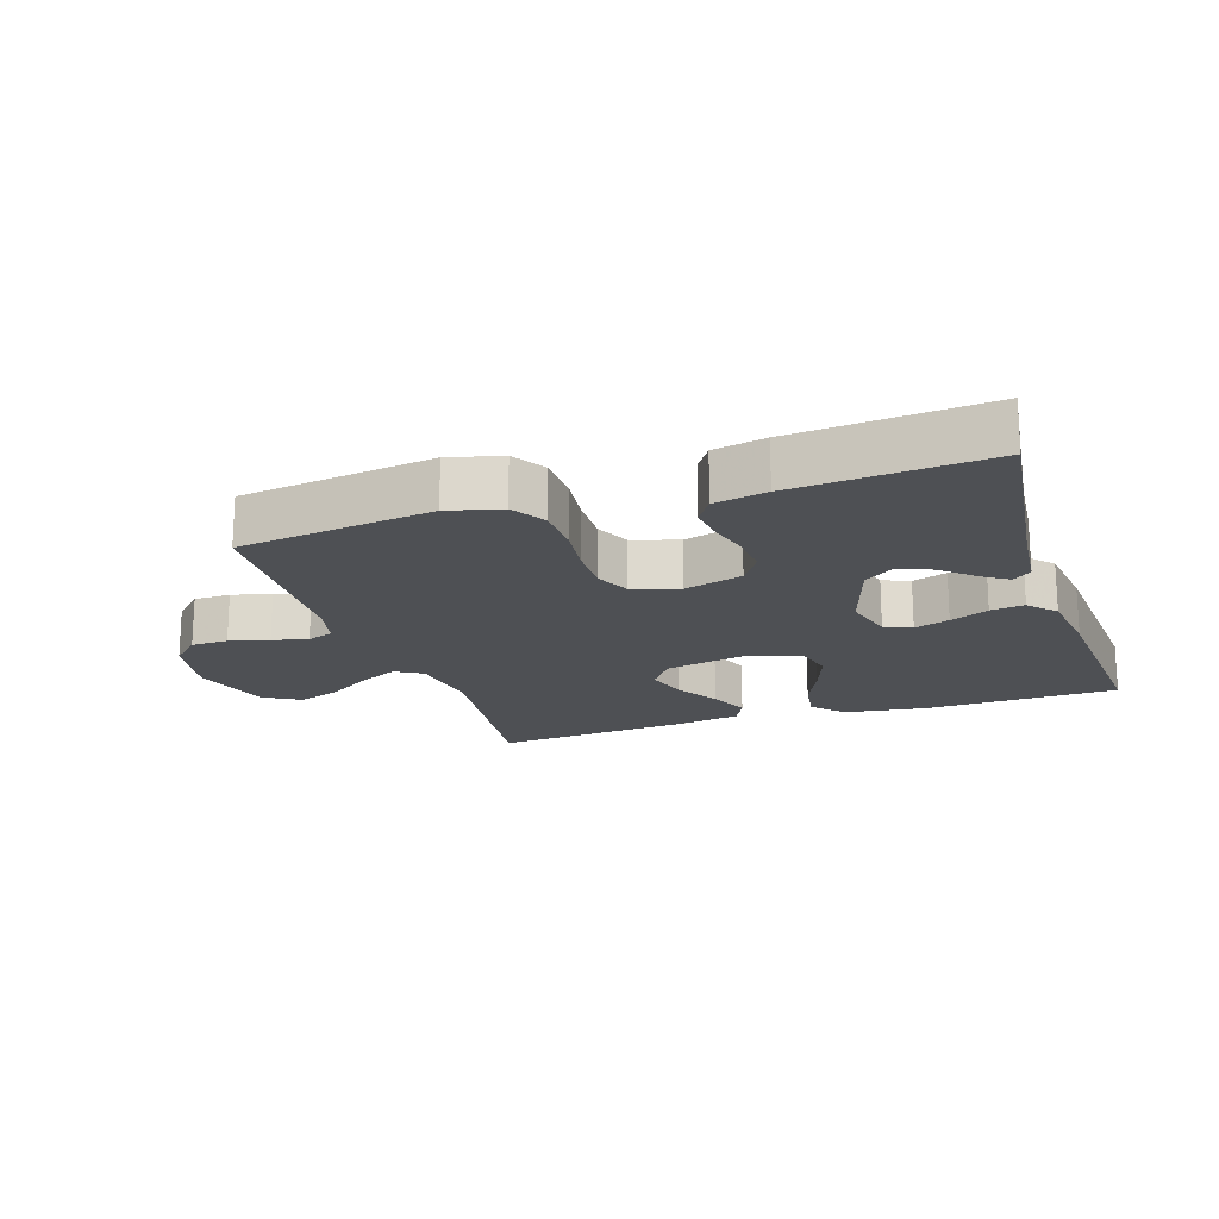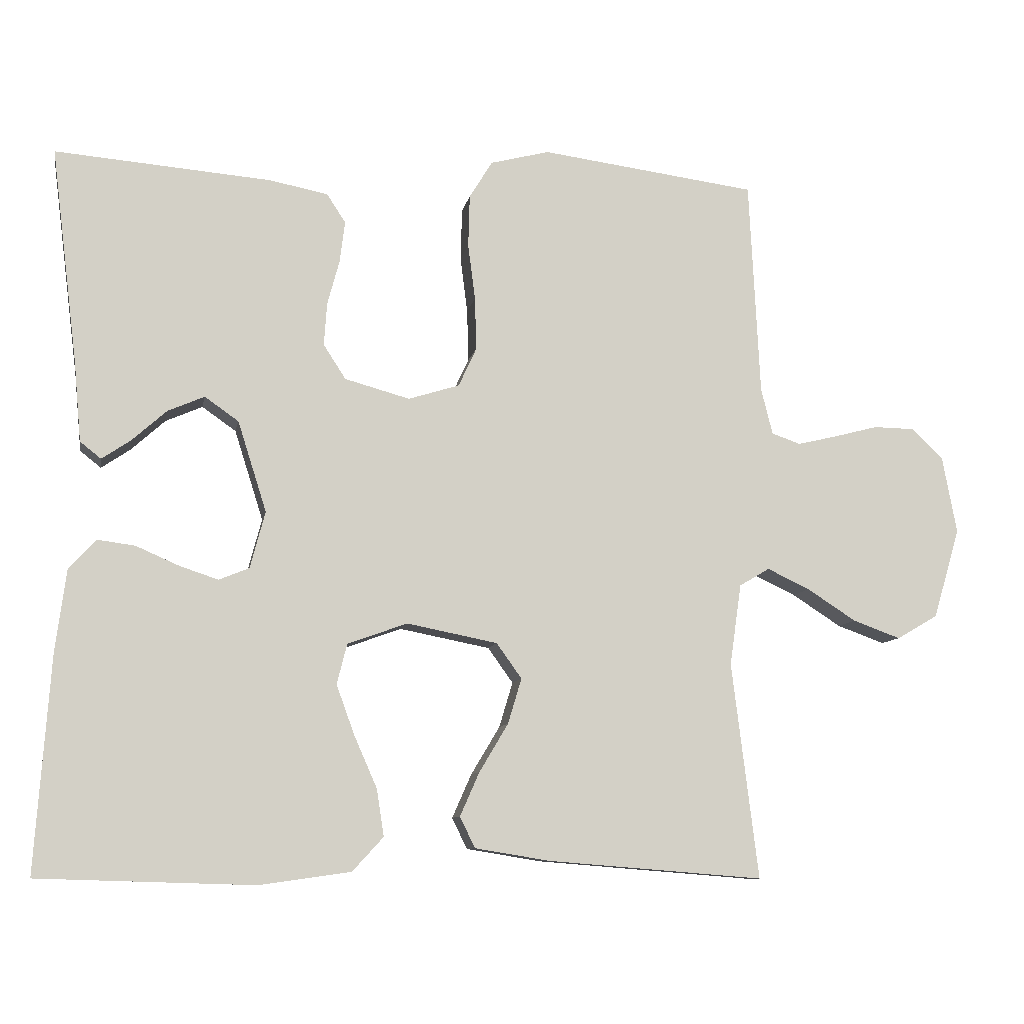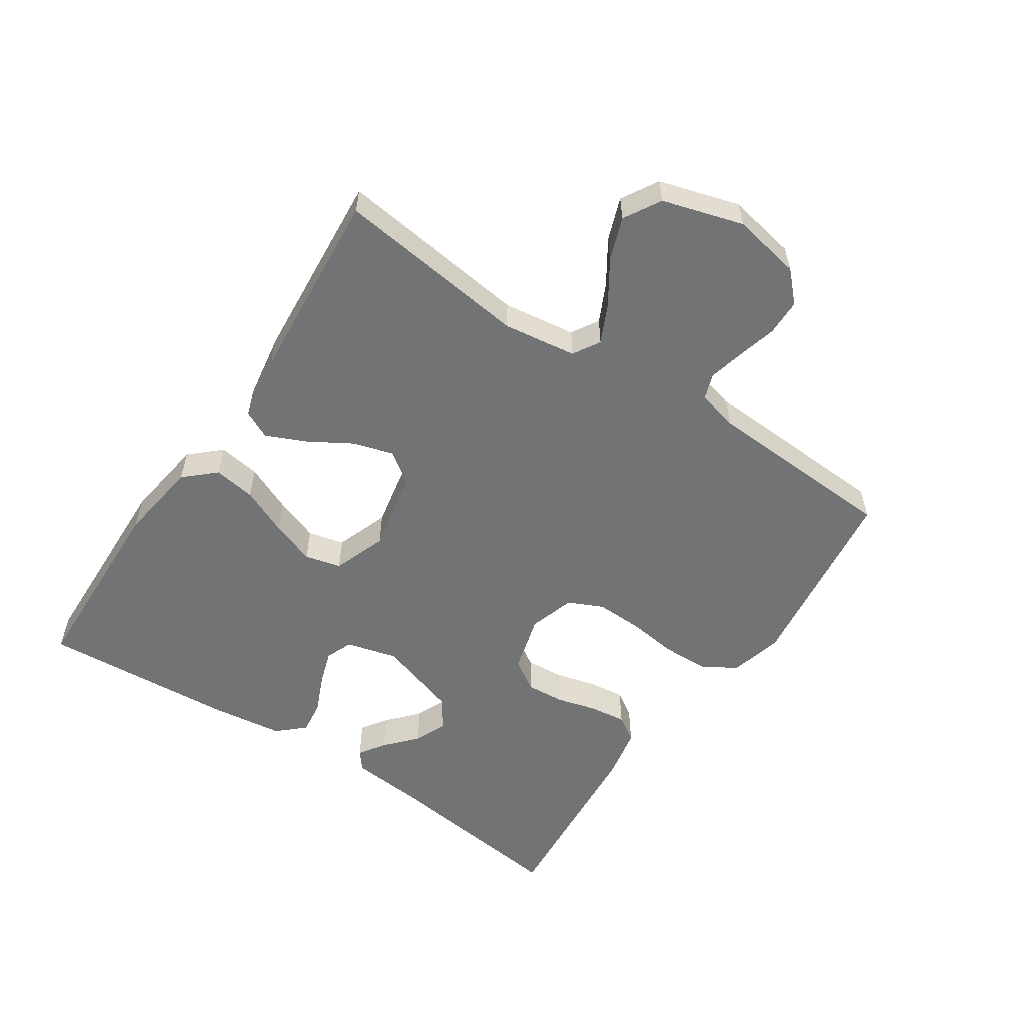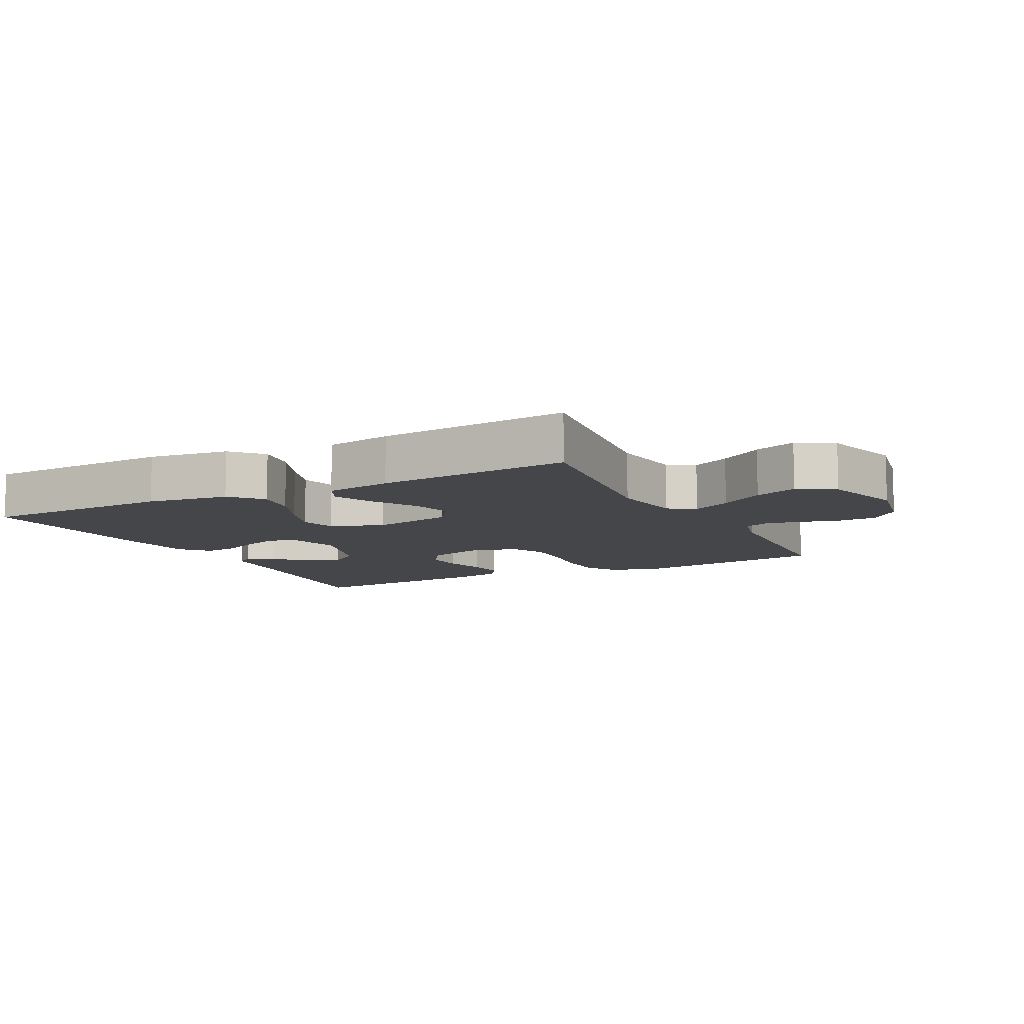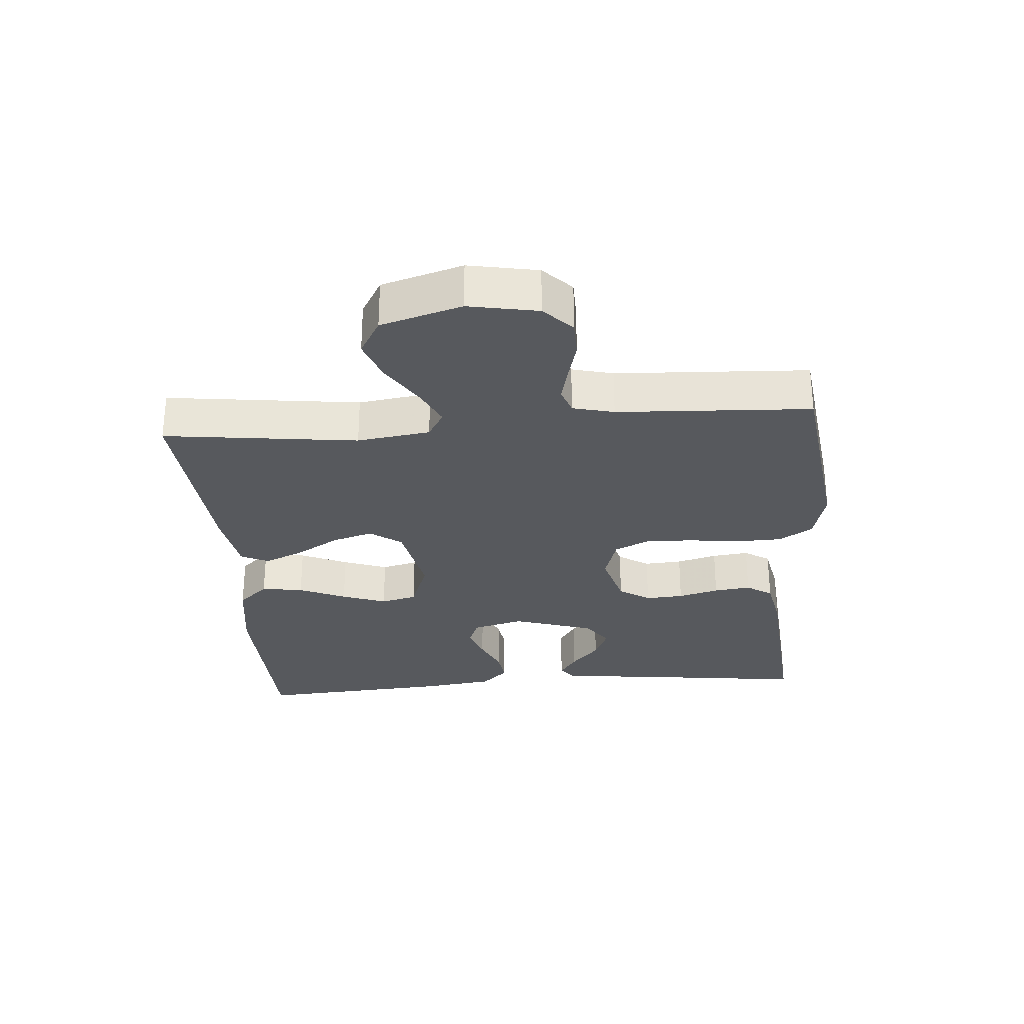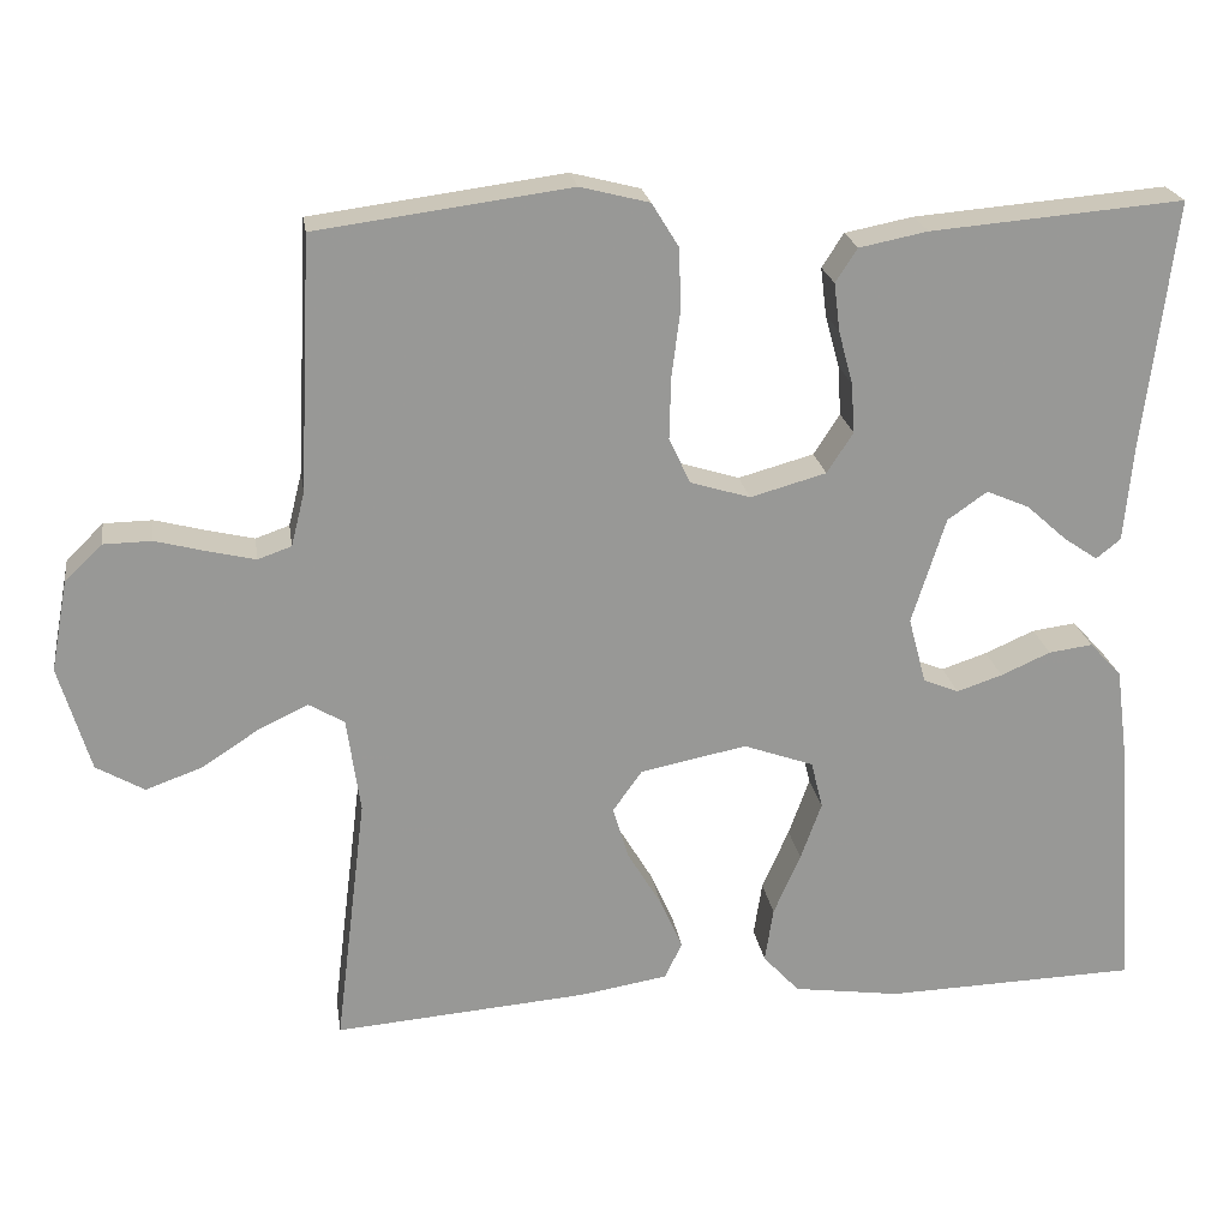
<metadata>
{"format":"obj","ext":"obj","renderer":"f3d","projection":"perspective","resolution":1024,"background":"white","views":[{"elev":-18.5,"azim":18.2,"up":"+Y"},{"elev":-9.2,"azim":169.7,"up":"+Z"},{"elev":-55.8,"azim":-123.8,"up":"+Y"},{"elev":-9.6,"azim":-152.7,"up":"+Y"},{"elev":-29.1,"azim":-85.5,"up":"+Y"},{"elev":21.9,"azim":-8.6,"up":"+Z"}]}
</metadata>
<code>
v 0.5 0.07 -0.5
v 0.2 0.07 -0.509
v 0.073 0.07 -0.491
v 0.03 0.07 -0.444
v 0.04 0.07 -0.379
v 0.072 0.07 -0.306
v 0.097 0.07 -0.237
v 0.083 0.07 -0.181
v 0 0.07 -0.151
v -0.126 0.07 -0.176
v -0.161 0.07 -0.225
v -0.142 0.07 -0.288
v -0.102 0.07 -0.355
v -0.075 0.07 -0.416
v -0.096 0.07 -0.459
v -0.2 0.07 -0.476
v -0.5 0.07 -0.5
v -0.463 0.07 -0.2
v -0.479 0.07 -0.087
v -0.521 0.07 -0.062
v -0.58 0.07 -0.09
v -0.648 0.07 -0.134
v -0.714 0.07 -0.158
v -0.771 0.07 -0.125
v -0.808 0.07 0
v -0.788 0.07 0.107
v -0.744 0.07 0.15
v -0.687 0.07 0.151
v -0.626 0.07 0.135
v -0.571 0.07 0.122
v -0.531 0.07 0.136
v -0.515 0.07 0.2
v -0.5 0.07 0.5
v -0.2 0.07 0.54
v -0.118 0.07 0.519
v -0.086 0.07 0.467
v -0.084 0.07 0.394
v -0.094 0.07 0.316
v -0.096 0.07 0.243
v -0.071 0.07 0.189
v 0 0.07 0.167
v 0.09 0.07 0.192
v 0.121 0.07 0.24
v 0.117 0.07 0.299
v 0.1 0.07 0.362
v 0.093 0.07 0.419
v 0.119 0.07 0.459
v 0.2 0.07 0.475
v 0.5 0.07 0.5
v 0.463 0.07 0.2
v 0.453 0.07 0.09
v 0.424 0.07 0.067
v 0.384 0.07 0.094
v 0.336 0.07 0.137
v 0.285 0.07 0.159
v 0.238 0.07 0.126
v 0.198 0.07 0
v 0.219 0.07 -0.079
v 0.261 0.07 -0.096
v 0.315 0.07 -0.078
v 0.374 0.07 -0.052
v 0.426 0.07 -0.045
v 0.464 0.07 -0.086
v 0.479 0.07 -0.2
v 0.5 0 -0.5
v 0.2 0 -0.509
v 0.073 0 -0.491
v 0.03 0 -0.444
v 0.04 0 -0.379
v 0.072 0 -0.306
v 0.097 0 -0.237
v 0.083 0 -0.181
v 0 0 -0.151
v -0.126 0 -0.176
v -0.161 0 -0.225
v -0.142 0 -0.288
v -0.102 0 -0.355
v -0.075 0 -0.416
v -0.096 0 -0.459
v -0.2 0 -0.476
v -0.5 0 -0.5
v -0.463 0 -0.2
v -0.479 0 -0.087
v -0.521 0 -0.062
v -0.58 0 -0.09
v -0.648 0 -0.134
v -0.714 0 -0.158
v -0.771 0 -0.125
v -0.808 0 0
v -0.788 0 0.107
v -0.744 0 0.15
v -0.687 0 0.151
v -0.626 0 0.135
v -0.571 0 0.122
v -0.531 0 0.136
v -0.515 0 0.2
v -0.5 0 0.5
v -0.2 0 0.54
v -0.118 0 0.519
v -0.086 0 0.467
v -0.084 0 0.394
v -0.094 0 0.316
v -0.096 0 0.243
v -0.071 0 0.189
v 0 0 0.167
v 0.09 0 0.192
v 0.121 0 0.24
v 0.117 0 0.299
v 0.1 0 0.362
v 0.093 0 0.419
v 0.119 0 0.459
v 0.2 0 0.475
v 0.5 0 0.5
v 0.463 0 0.2
v 0.453 0 0.09
v 0.424 0 0.067
v 0.384 0 0.094
v 0.336 0 0.137
v 0.285 0 0.159
v 0.238 0 0.126
v 0.198 0 0
v 0.219 0 -0.079
v 0.261 0 -0.096
v 0.315 0 -0.078
v 0.374 0 -0.052
v 0.426 0 -0.045
v 0.464 0 -0.086
v 0.479 0 -0.2
f 60 61 62 63
f 59 60 63 64
f 58 59 64 1
f 51 52 53 54
f 50 51 54 55
f 49 50 55
f 48 49 55 56
f 44 45 46 47
f 43 44 47 48
f 35 36 37 38
f 35 38 39
f 32 33 34 35
f 31 32 35 39
f 30 31 39 40
f 26 27 28 29
f 26 29 30
f 25 26 30
f 21 22 23 24
f 20 21 24 25
f 15 16 17 18
f 15 18 19
f 12 13 14 15
f 11 12 15 19
f 10 11 19 20
f 3 4 5 6
f 3 6 7
f 58 1 2 3
f 57 58 3 7
f 43 48 56 57
f 42 43 57 7
f 25 30 40 41
f 20 25 41
f 9 10 20 41
f 8 9 41 42
f 7 8 42
f 127 126 125 124
f 128 127 124 123
f 65 128 123 122
f 118 117 116 115
f 119 118 115 114
f 119 114 113
f 120 119 113 112
f 111 110 109 108
f 112 111 108 107
f 102 101 100 99
f 103 102 99
f 99 98 97 96
f 103 99 96 95
f 104 103 95 94
f 93 92 91 90
f 94 93 90
f 94 90 89
f 88 87 86 85
f 89 88 85 84
f 82 81 80 79
f 83 82 79
f 79 78 77 76
f 83 79 76 75
f 84 83 75 74
f 70 69 68 67
f 71 70 67
f 67 66 65 122
f 71 67 122 121
f 121 120 112 107
f 71 121 107 106
f 105 104 94 89
f 105 89 84
f 105 84 74 73
f 106 105 73 72
f 106 72 71
f 1 65 66 2
f 2 66 67 3
f 3 67 68 4
f 4 68 69 5
f 5 69 70 6
f 6 70 71 7
f 7 71 72 8
f 8 72 73 9
f 9 73 74 10
f 10 74 75 11
f 11 75 76 12
f 12 76 77 13
f 13 77 78 14
f 14 78 79 15
f 15 79 80 16
f 16 80 81 17
f 17 81 82 18
f 18 82 83 19
f 19 83 84 20
f 20 84 85 21
f 21 85 86 22
f 22 86 87 23
f 23 87 88 24
f 24 88 89 25
f 25 89 90 26
f 26 90 91 27
f 27 91 92 28
f 28 92 93 29
f 29 93 94 30
f 30 94 95 31
f 31 95 96 32
f 32 96 97 33
f 33 97 98 34
f 34 98 99 35
f 35 99 100 36
f 36 100 101 37
f 37 101 102 38
f 38 102 103 39
f 39 103 104 40
f 40 104 105 41
f 41 105 106 42
f 42 106 107 43
f 43 107 108 44
f 44 108 109 45
f 45 109 110 46
f 46 110 111 47
f 47 111 112 48
f 48 112 113 49
f 49 113 114 50
f 50 114 115 51
f 51 115 116 52
f 52 116 117 53
f 53 117 118 54
f 54 118 119 55
f 55 119 120 56
f 56 120 121 57
f 57 121 122 58
f 58 122 123 59
f 59 123 124 60
f 60 124 125 61
f 61 125 126 62
f 62 126 127 63
f 63 127 128 64
f 64 128 65 1

</code>
